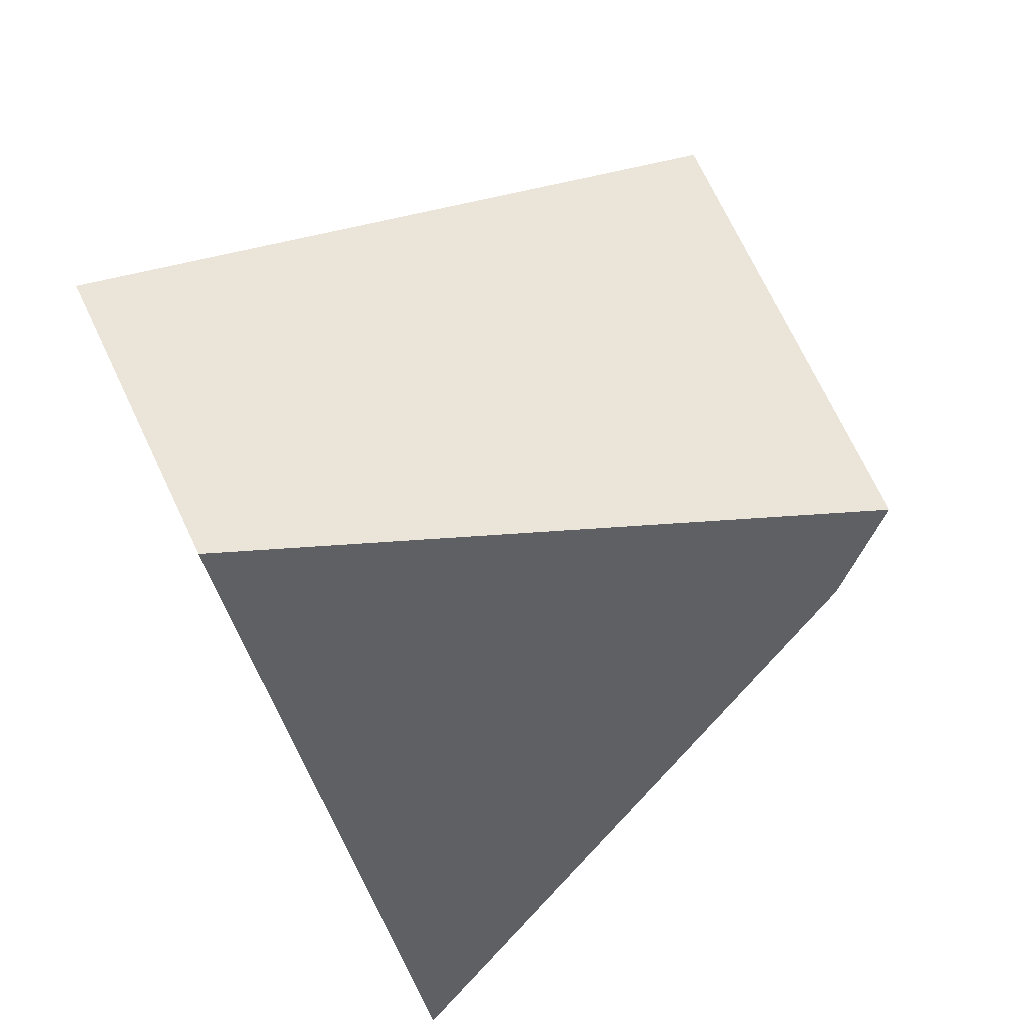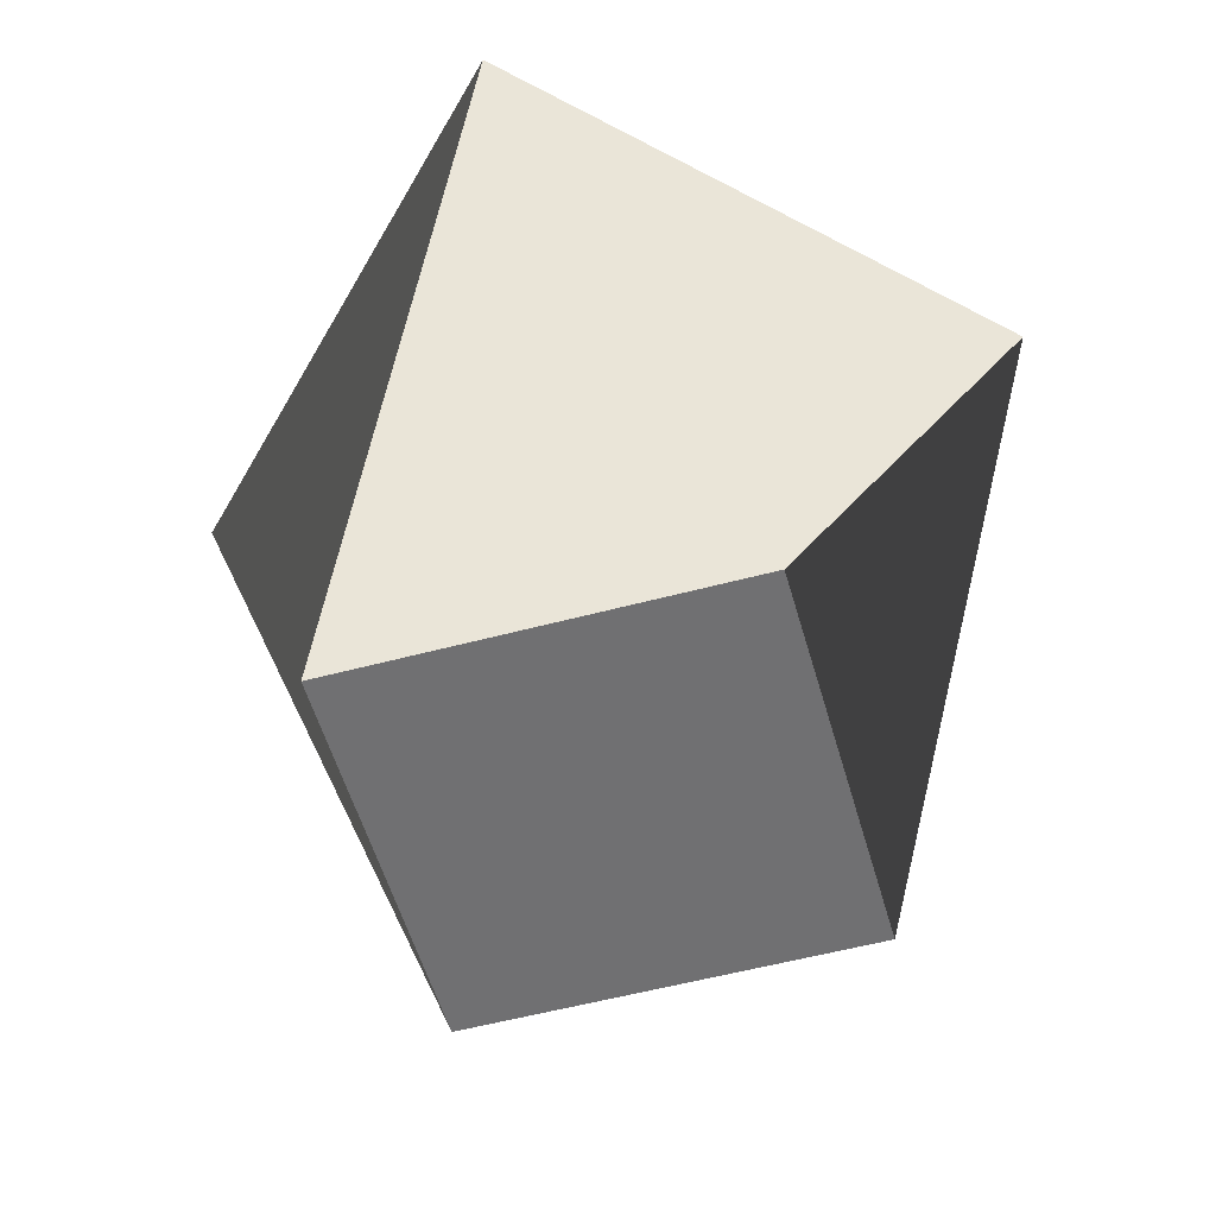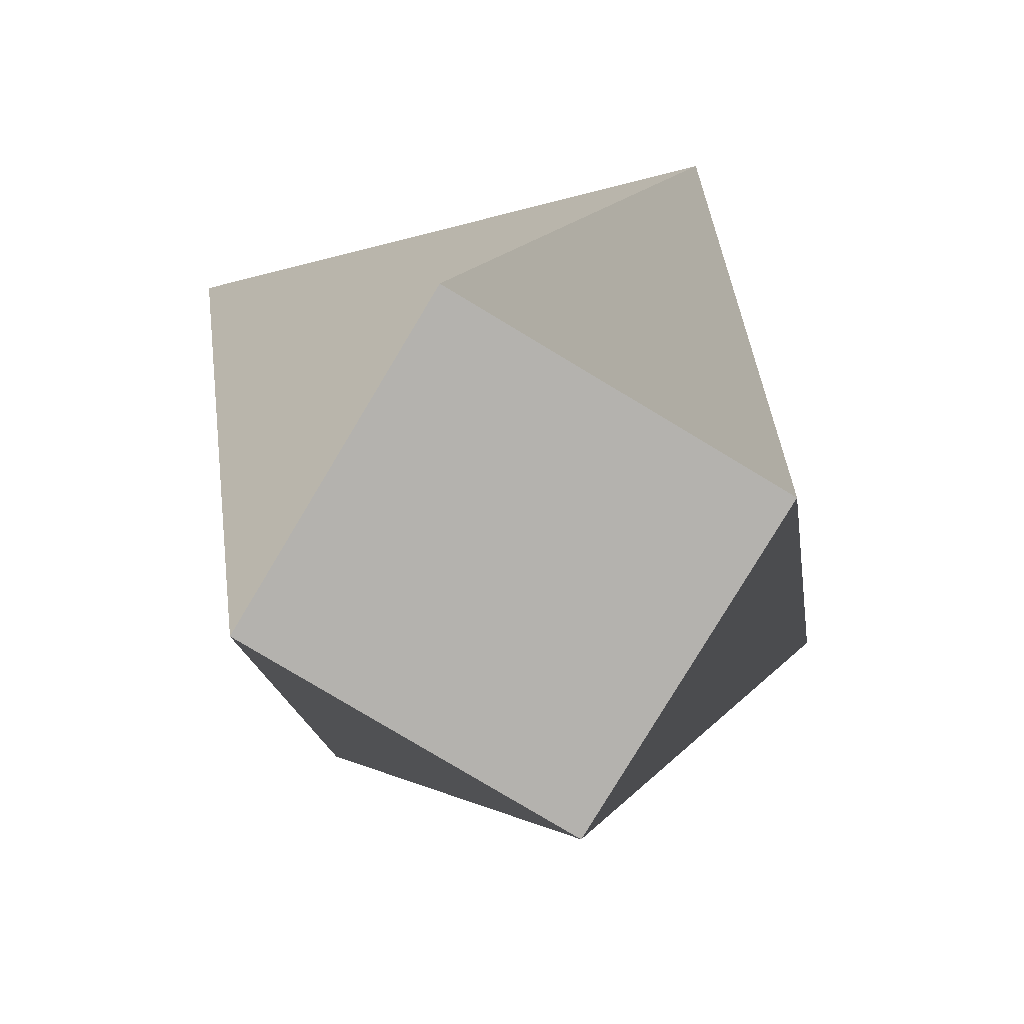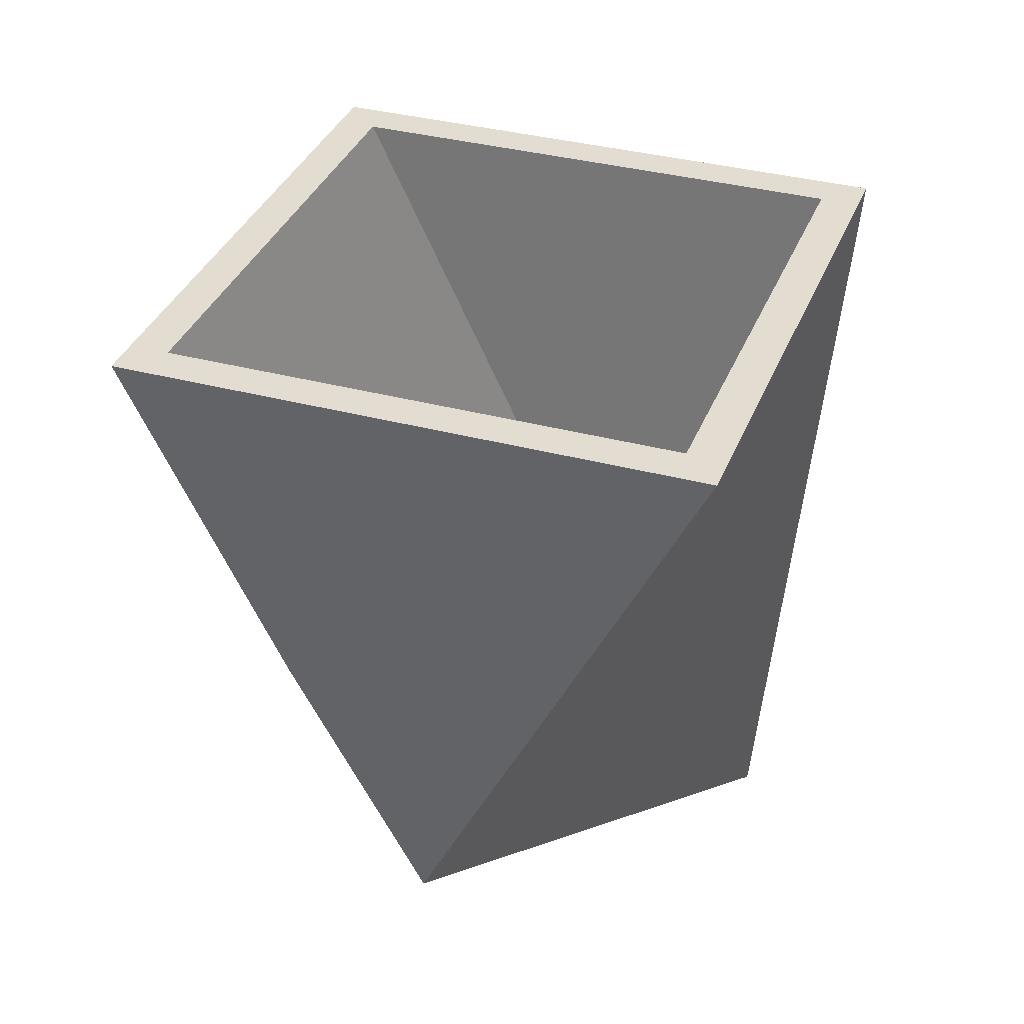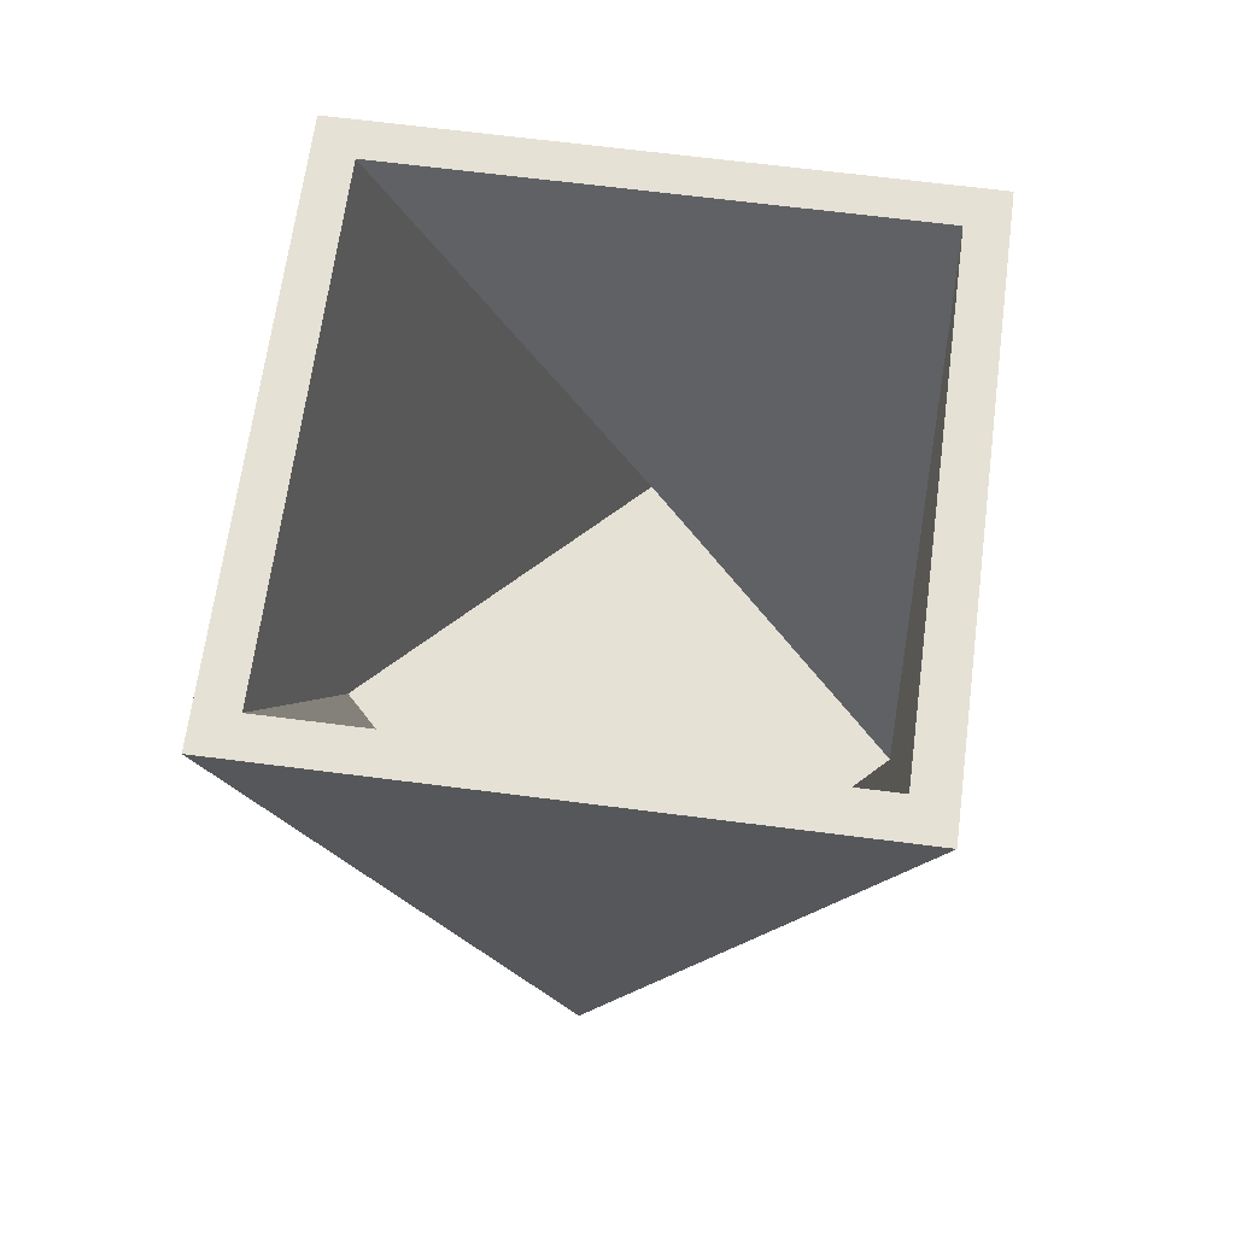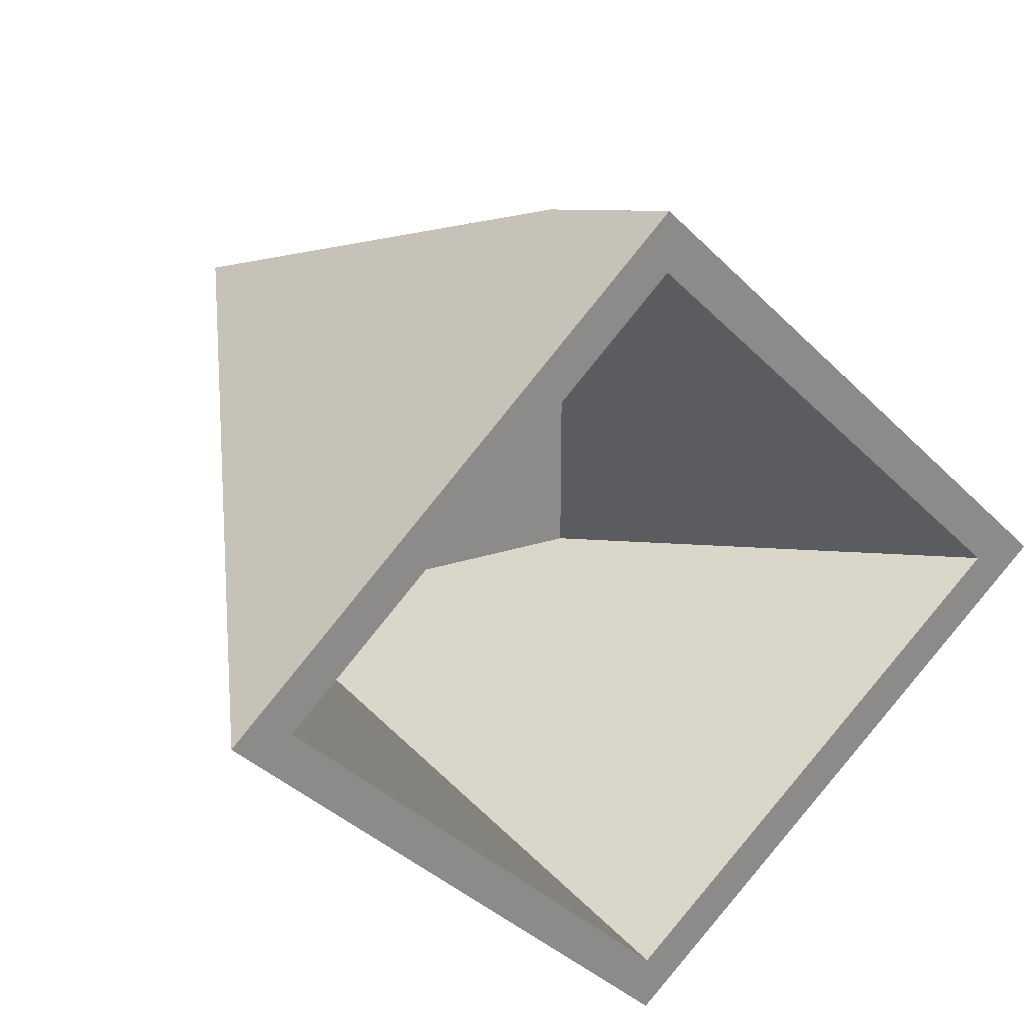
<metadata>
{"format":"obj","ext":"obj","renderer":"f3d","projection":"perspective","resolution":1024,"background":"white","views":[{"elev":77.0,"azim":-116.7,"up":"+Z"},{"elev":-55.0,"azim":-74.2,"up":"+Y"},{"elev":-79.7,"azim":-31.0,"up":"+Y"},{"elev":35.3,"azim":64.6,"up":"+Y"},{"elev":64.7,"azim":142.5,"up":"+Y"},{"elev":26.7,"azim":153.2,"up":"+Z"}]}
</metadata>
<code>
o Cube.046
v -0.25 0 0.25
v 0 0.75 0.4596
v -0.25 0 -0.25
v -0.4596 0.75 0
v 0.25 0 0.25
v 0.4596 0.75 0
v 0.25 0 -0.25
v 0 0.75 -0.4596
v 0 0.75 0.5303
v -0.5303 0.75 0
v 0 0.75 -0.5303
v 0.5303 0.75 0
v -0.2378 0.06137 0.2378
v -0.2378 0.06137 -0.2378
v 0.2378 0.06137 -0.2378
v 0.2378 0.06137 0.2378
f 1 9 10 3
f 3 10 11 7
f 7 11 12 5
f 5 12 9 1
f 3 7 5 1
f 6 8 15 16
f 2 4 10 9
f 4 8 11 10
f 8 6 12 11
f 6 2 9 12
f 15 14 13 16
f 4 2 13 14
f 2 6 16 13
f 8 4 14 15

</code>
